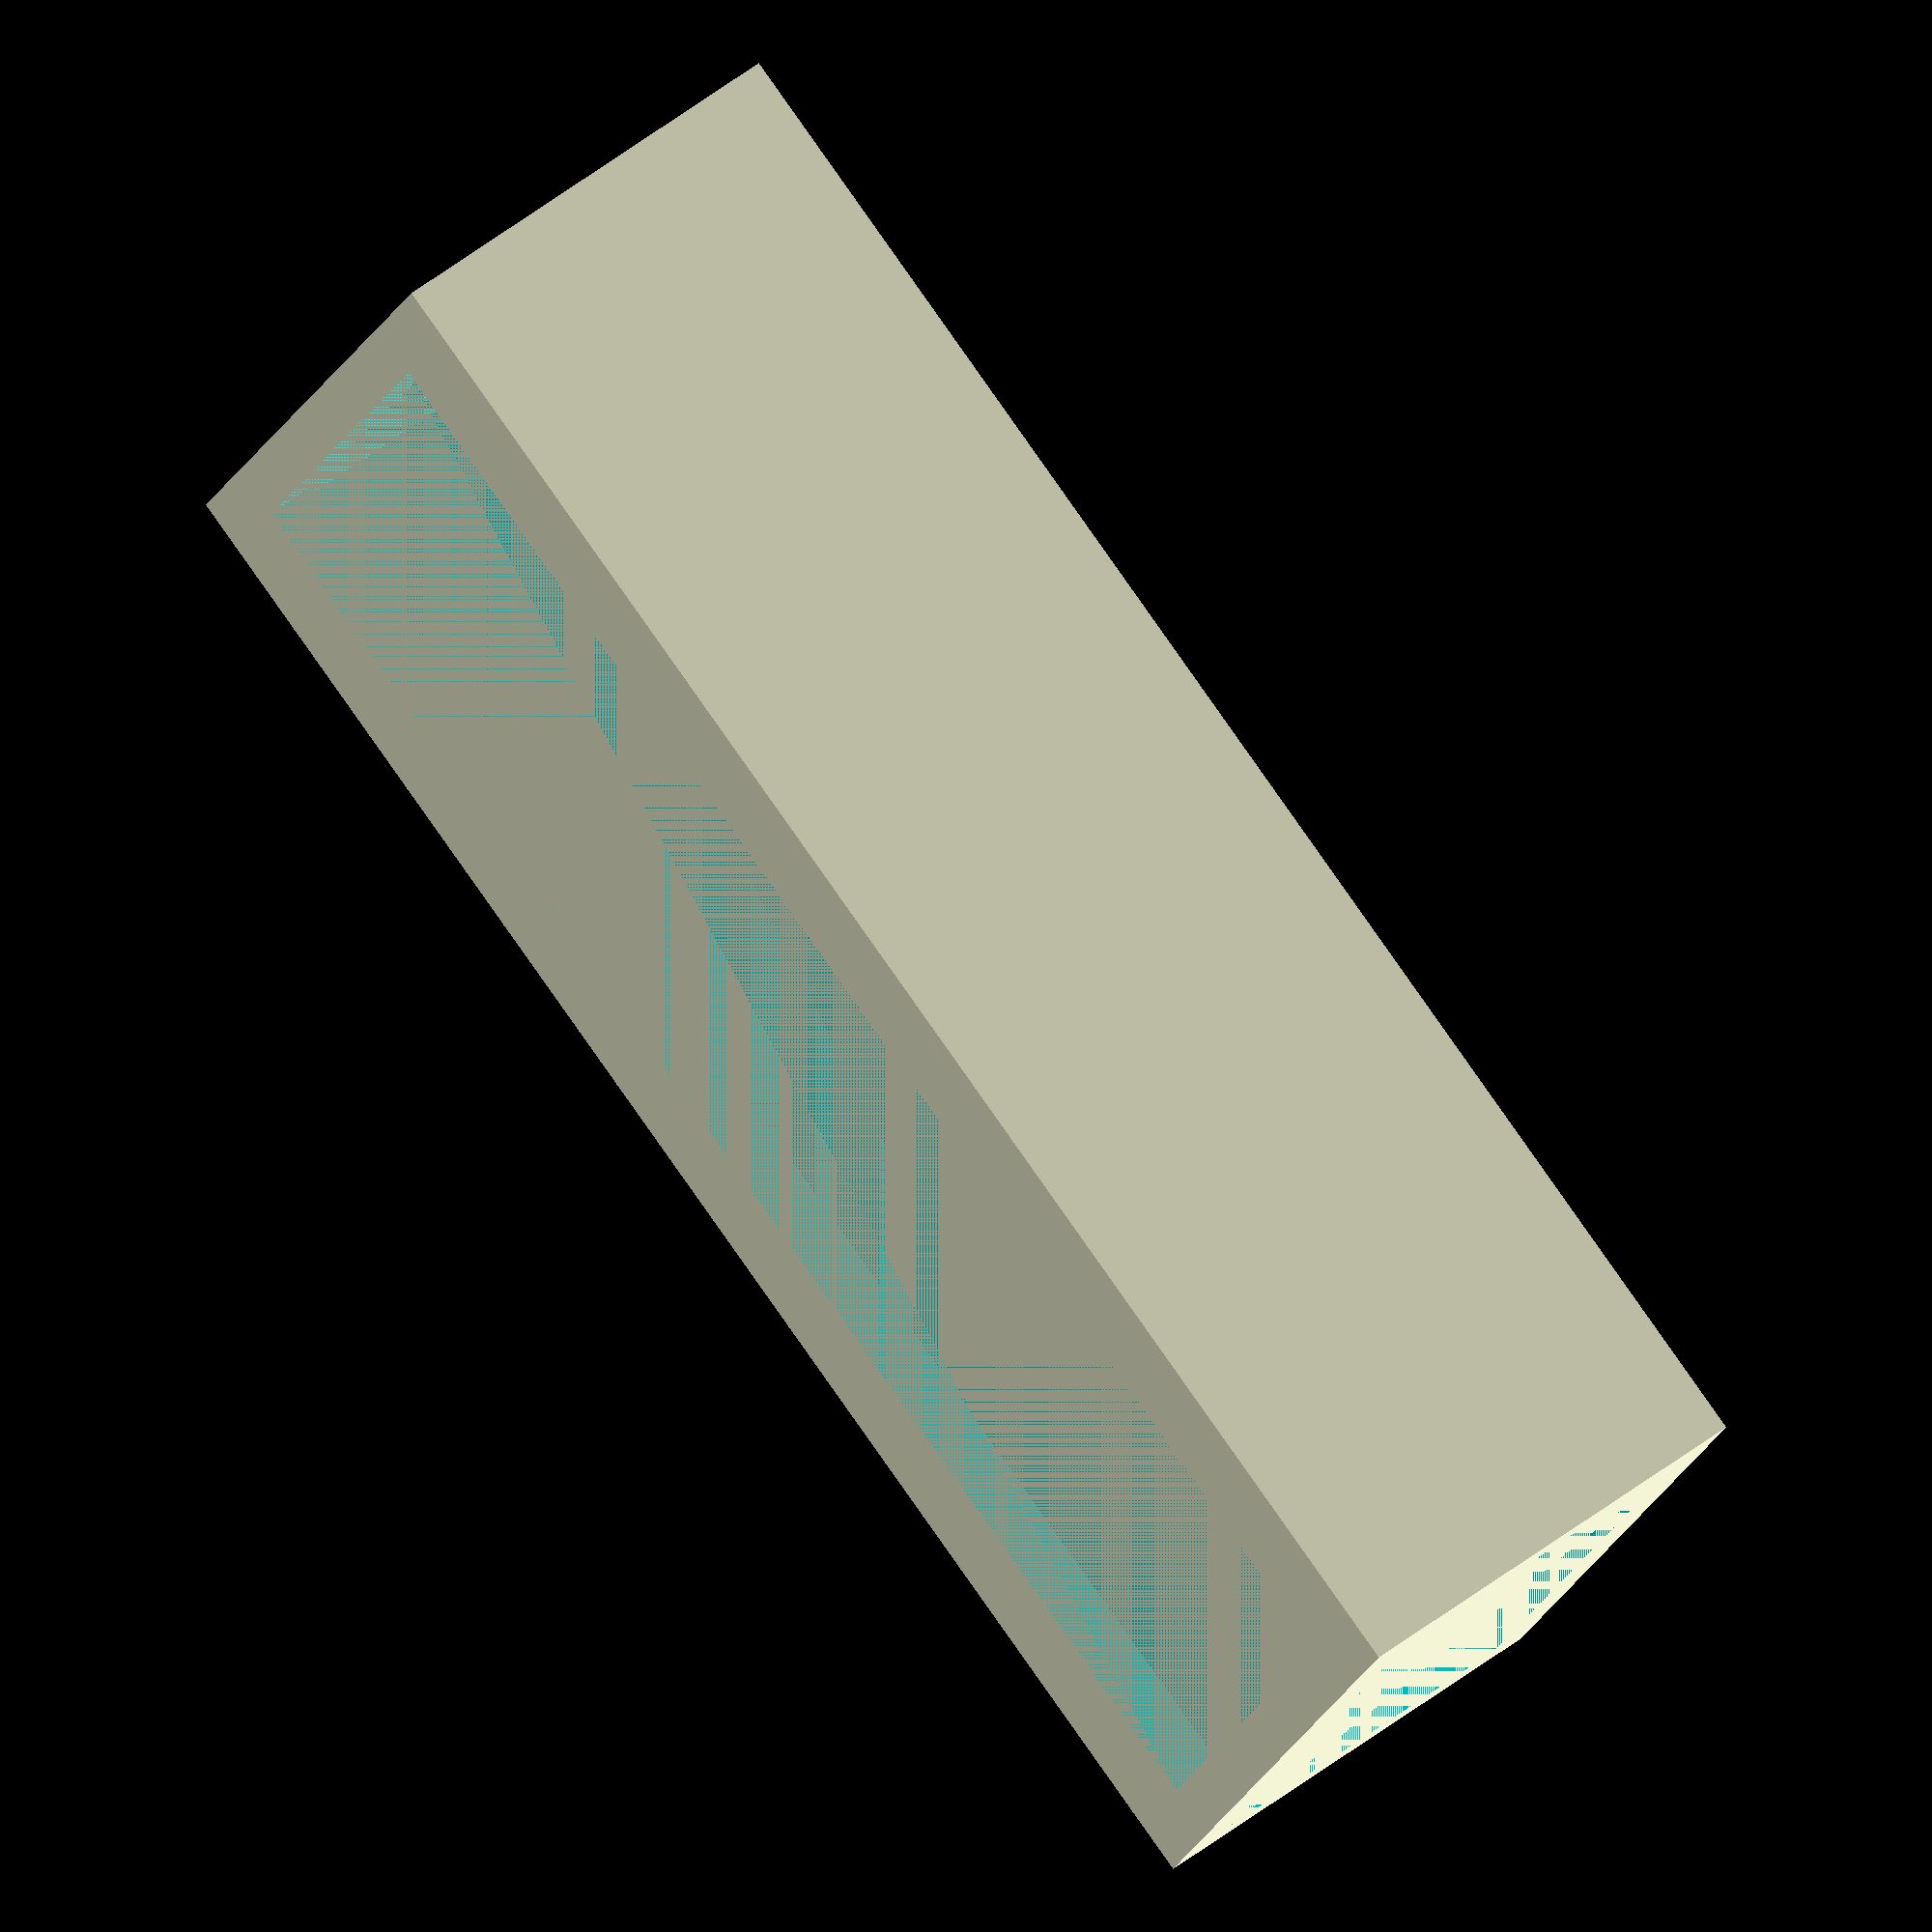
<openscad>
height=90;
width=36;
depth=19;
wallThickness=3;
windowHeight=height-wallThickness;
windowWidth=width-8;
windowDepth=wallThickness;

screwDiameterHead=5;
screwDiameterShank=3;
screwOffsetFromWalls=10;
difference(){
  cube([height+wallThickness, width+2*wallThickness, depth+2*wallThickness]);
  translate([wallThickness, wallThickness, wallThickness])cube([height, width, depth]);
  translate([wallThickness, (wallThickness*2+width-windowWidth)/2, depth+wallThickness])cube([windowHeight, windowWidth, windowDepth]);
  
  //Screw holes
  translate([height-screwOffsetFromWalls, (width+2*wallThickness)/2, 0])cylinder(wallThickness, d1=screwDiameterShank, d2=screwDiameterHead);
  
  translate([wallThickness+screwOffsetFromWalls, (width+2*wallThickness)/2, 0])cylinder(wallThickness, d1=screwDiameterShank, d2=screwDiameterHead);
}
</openscad>
<views>
elev=306.8 azim=25.2 roll=50.4 proj=o view=solid
</views>
